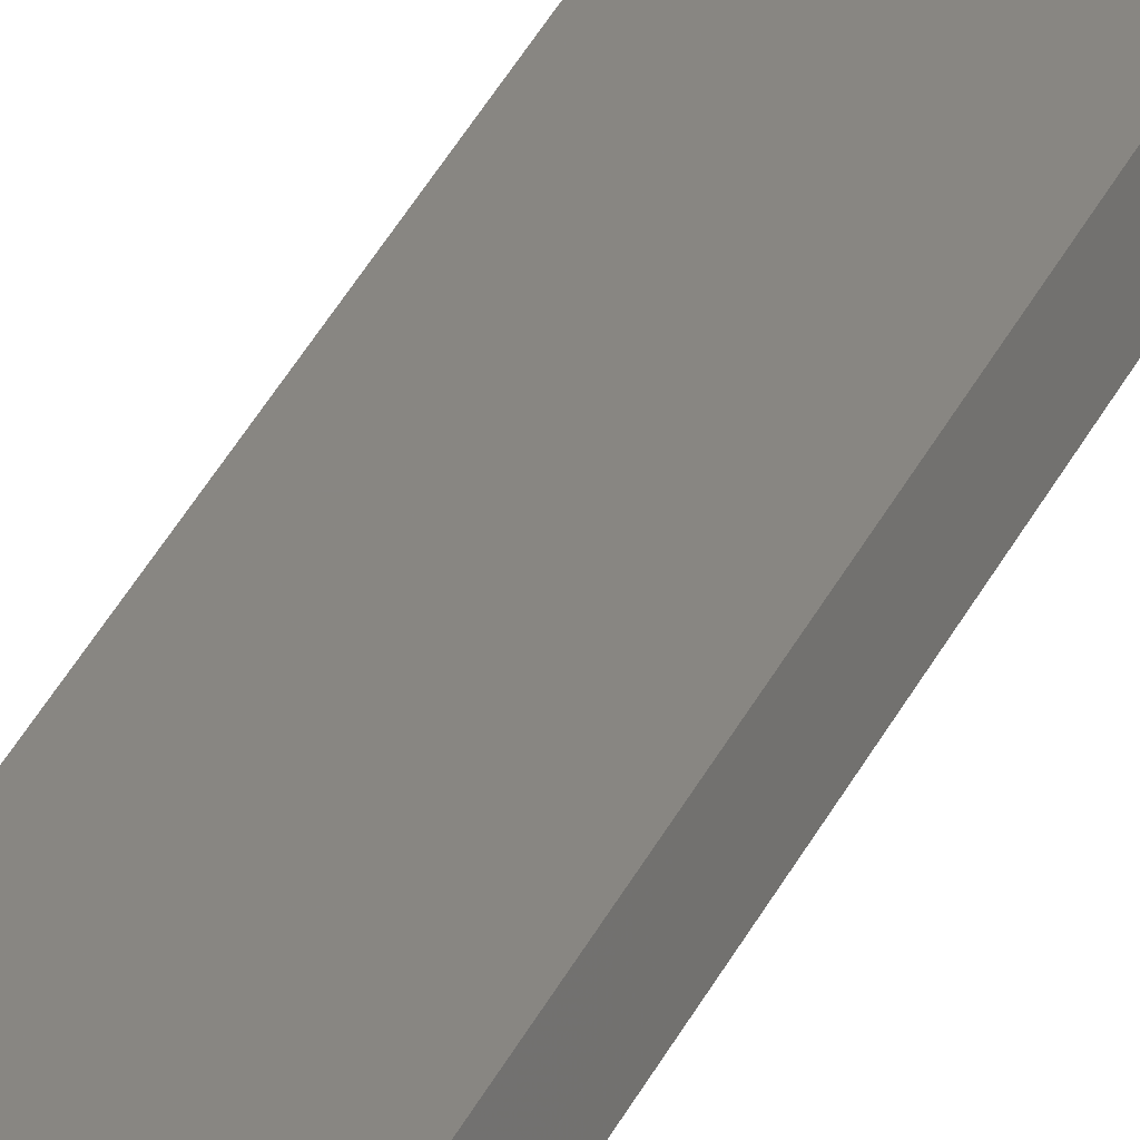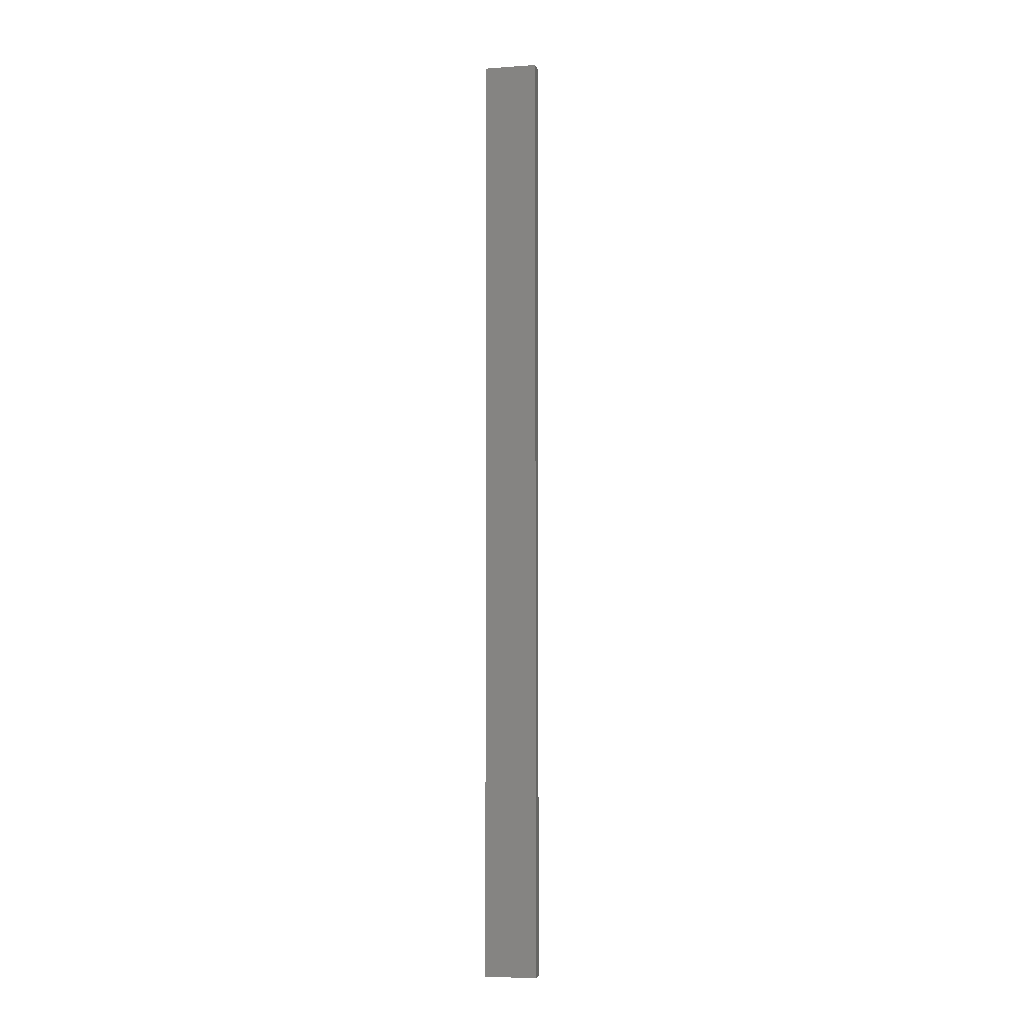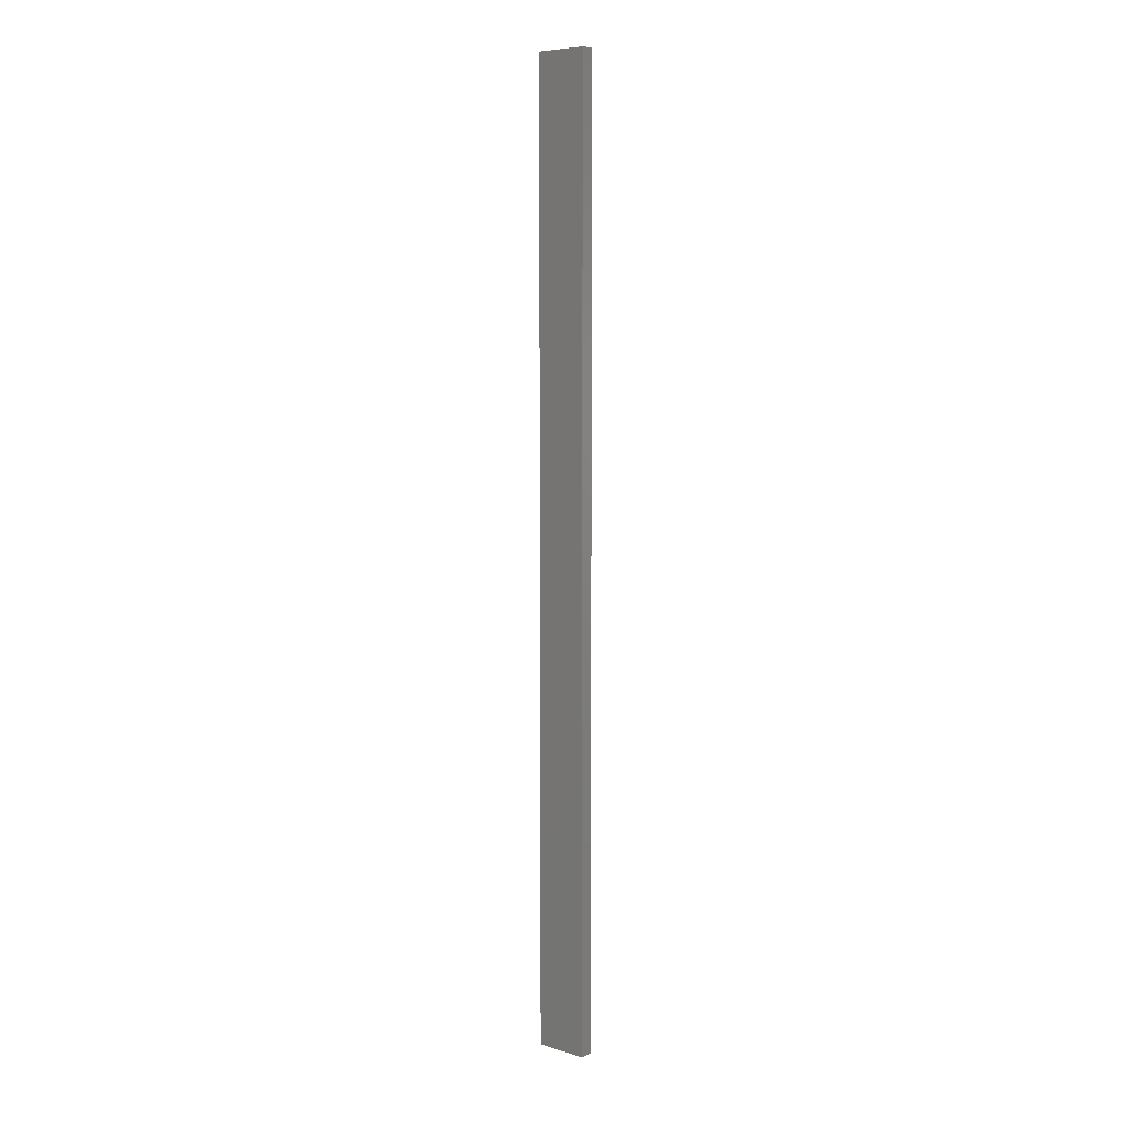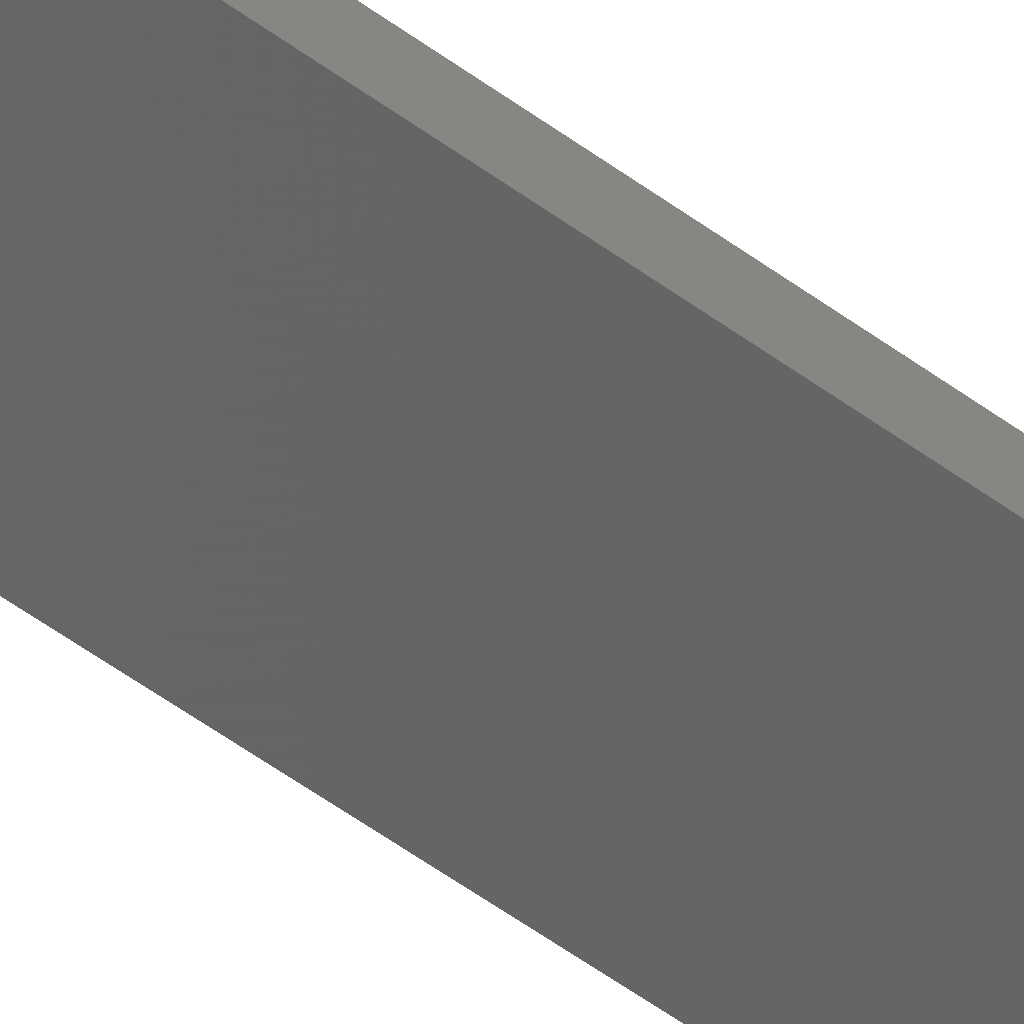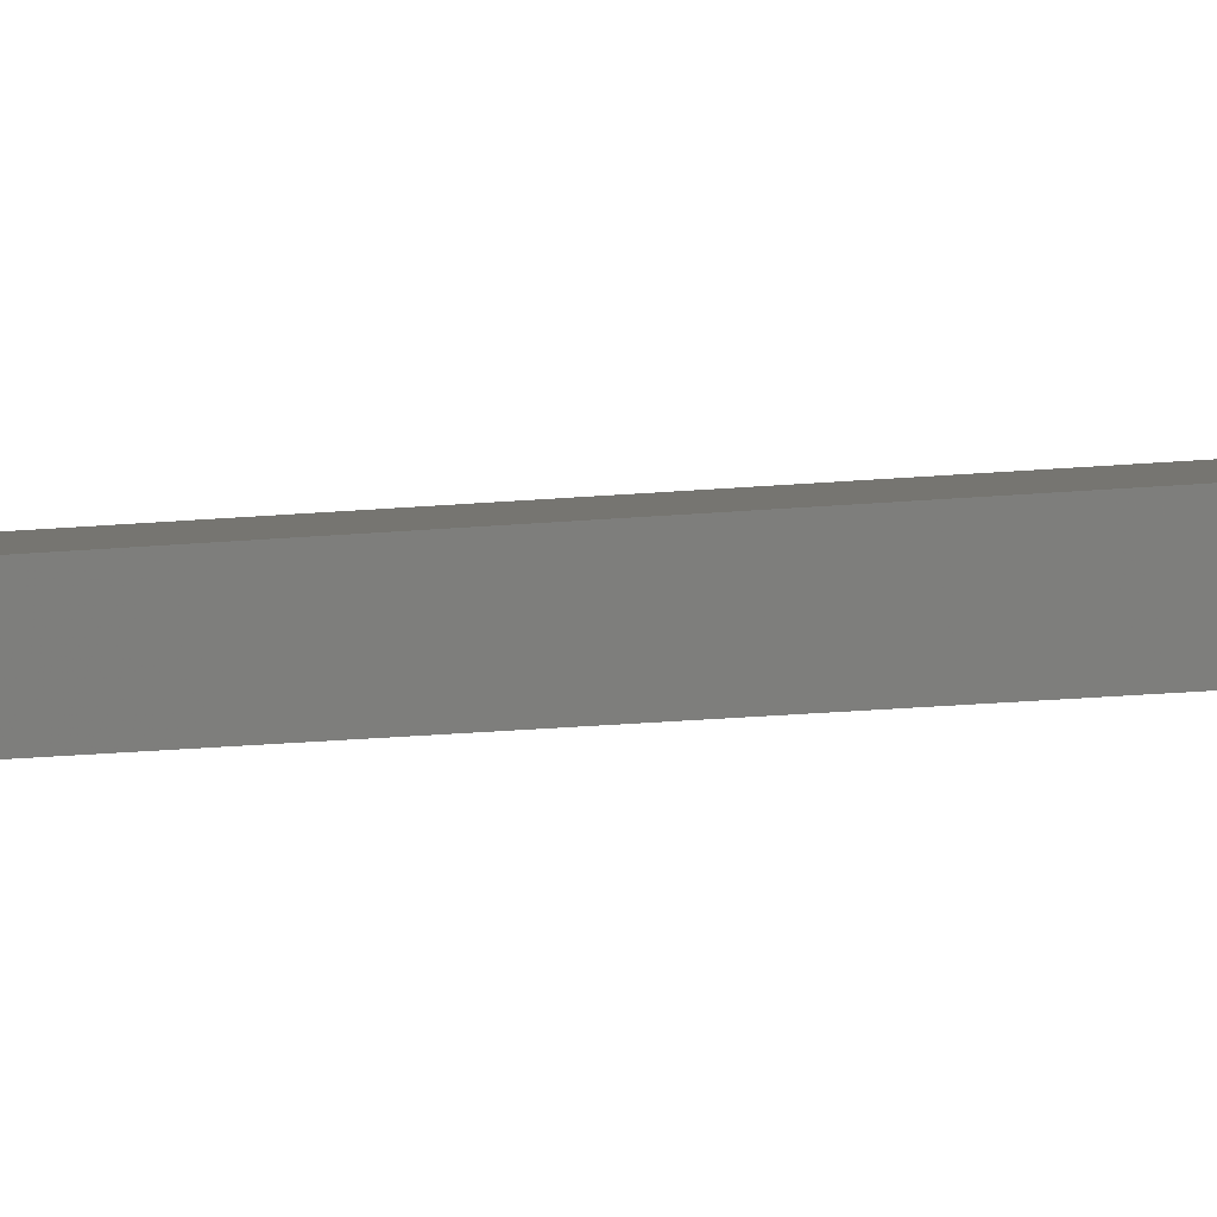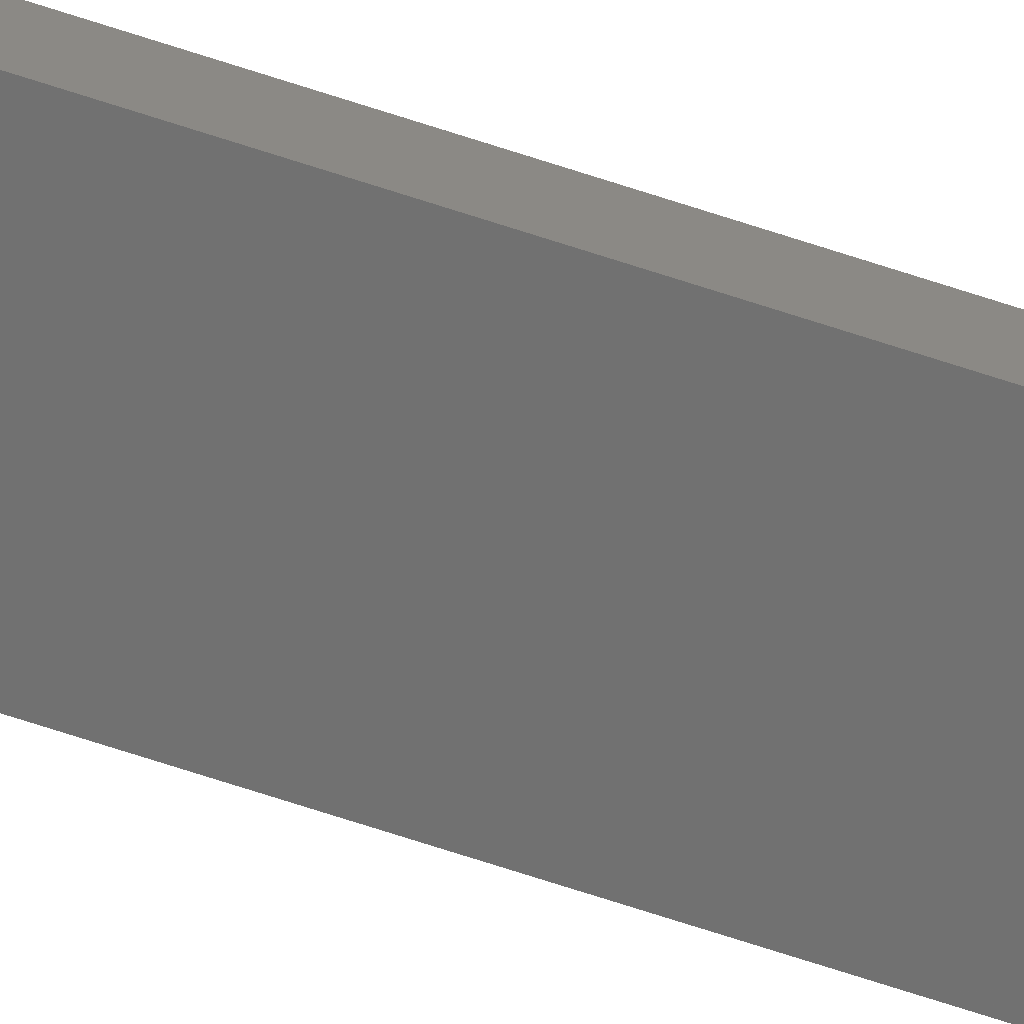
<metadata>
{"format":"stl","ext":"stl","renderer":"f3d","projection":"perspective","resolution":1024,"background":"white","views":[{"elev":31.5,"azim":-159.7,"up":"+Y"},{"elev":-5.2,"azim":0.6,"up":"+Z"},{"elev":7.2,"azim":-151.0,"up":"+Z"},{"elev":-43.3,"azim":-132.9,"up":"+Y"},{"elev":-9.4,"azim":109.6,"up":"+Y"},{"elev":-75.0,"azim":72.3,"up":"+Y"}]}
</metadata>
<code>
# stl→obj: 16 verts, 28 faces
v -18.99 -2.402 -9.742
v -18.99 -2.402 -6.151
v -19.06 -2.388 -6.151
v -19.06 -2.388 -9.742
v -19.12 -2.374 -6.151
v -19.12 -2.374 -9.742
v -19.19 -2.361 -9.742
v -19.19 -2.361 -6.151
v -19.18 -2.312 -6.151
v -19.18 -2.312 -9.742
v -18.98 -2.353 -6.151
v -18.98 -2.353 -9.742
v -19.04 -2.339 -6.151
v -19.04 -2.339 -9.742
v -19.11 -2.325 -6.151
v -19.11 -2.325 -9.742
f 1 2 3
f 4 3 5
f 4 1 3
f 6 4 5
f 7 5 8
f 7 6 5
f 7 9 10
f 8 9 7
f 11 12 13
f 13 14 15
f 12 14 13
f 14 16 15
f 15 10 9
f 16 10 15
f 12 2 1
f 11 2 12
f 15 9 8
f 5 15 8
f 13 15 5
f 3 13 5
f 11 13 3
f 2 11 3
f 10 16 7
f 16 6 7
f 16 14 6
f 14 4 6
f 14 12 4
f 12 1 4

</code>
